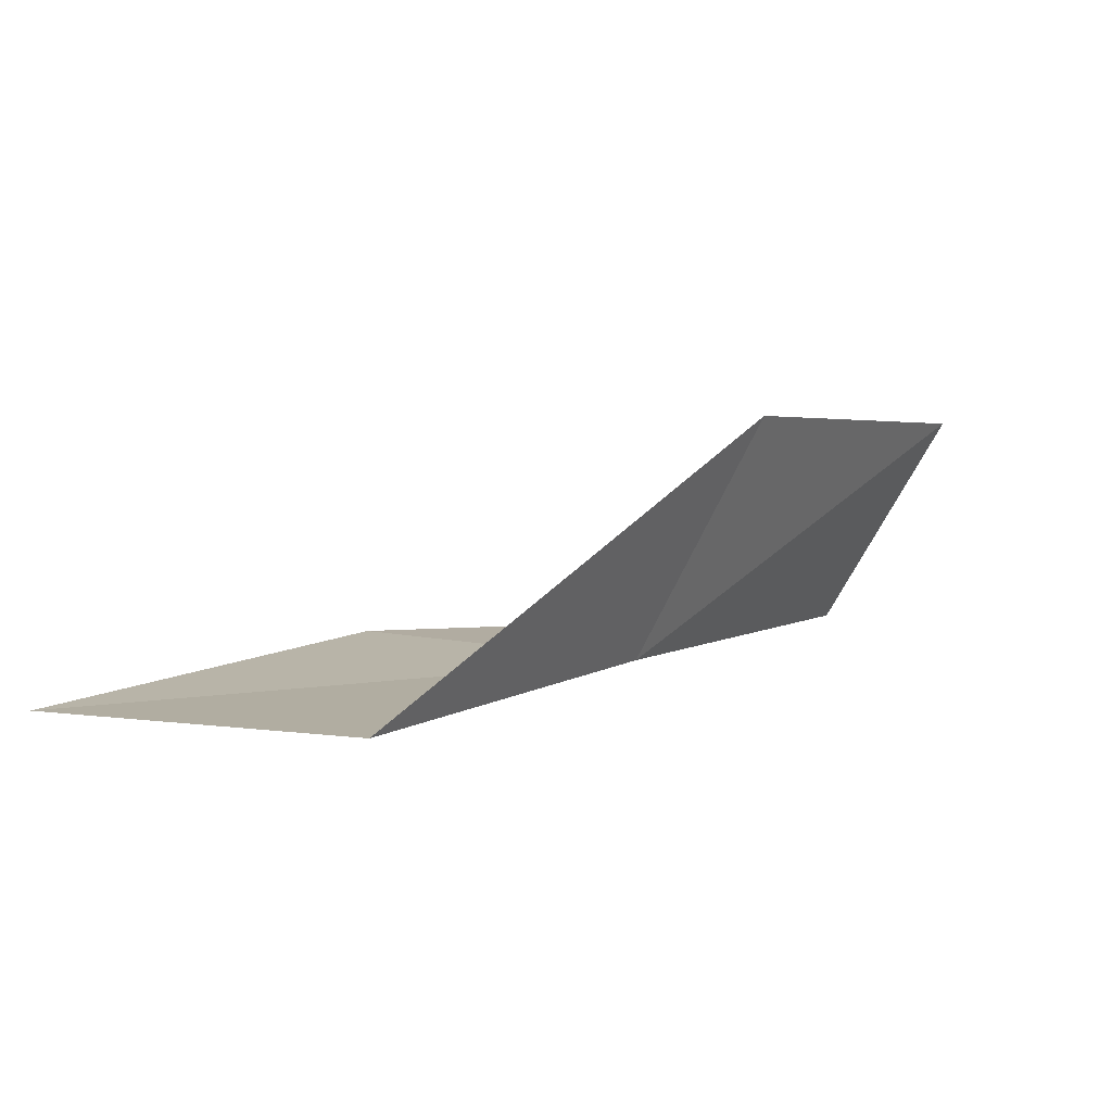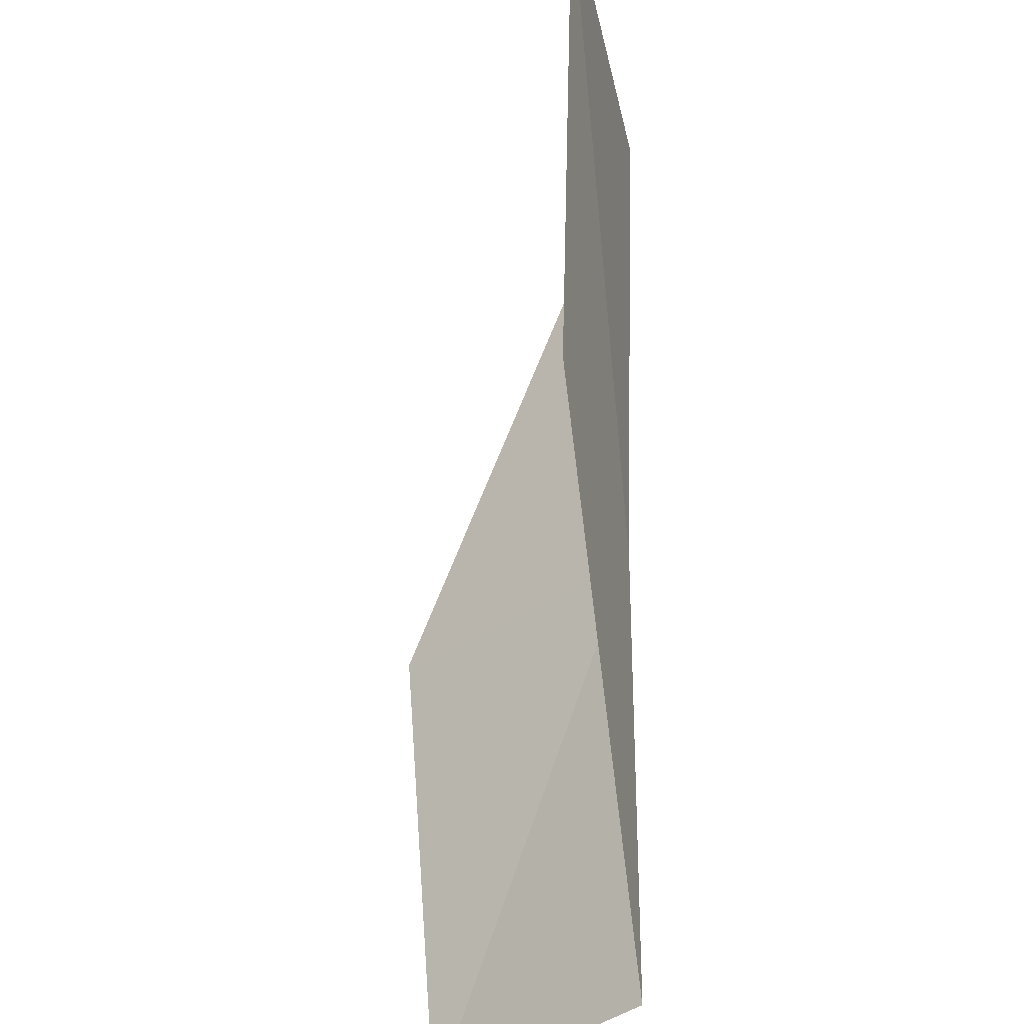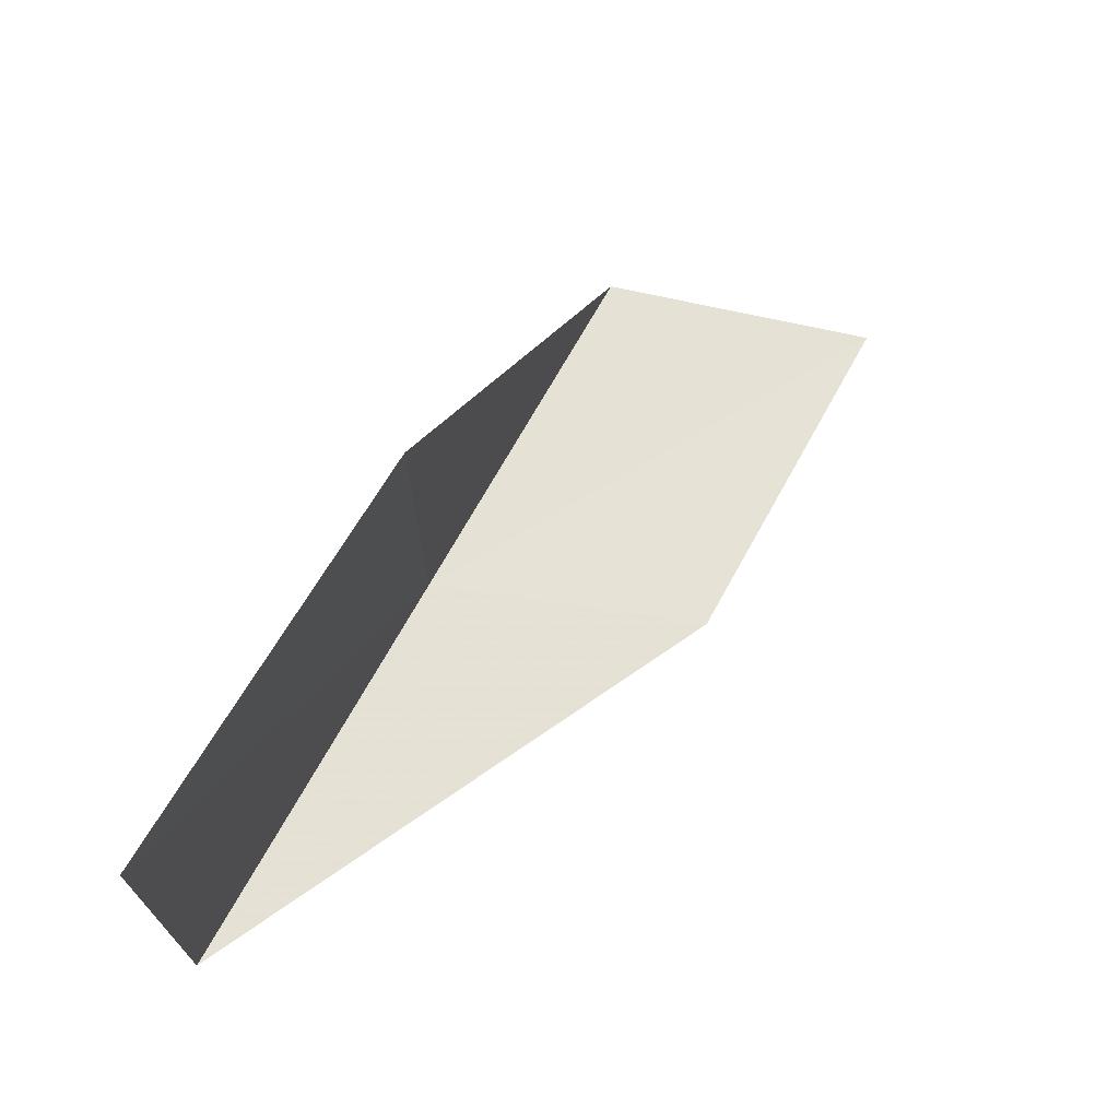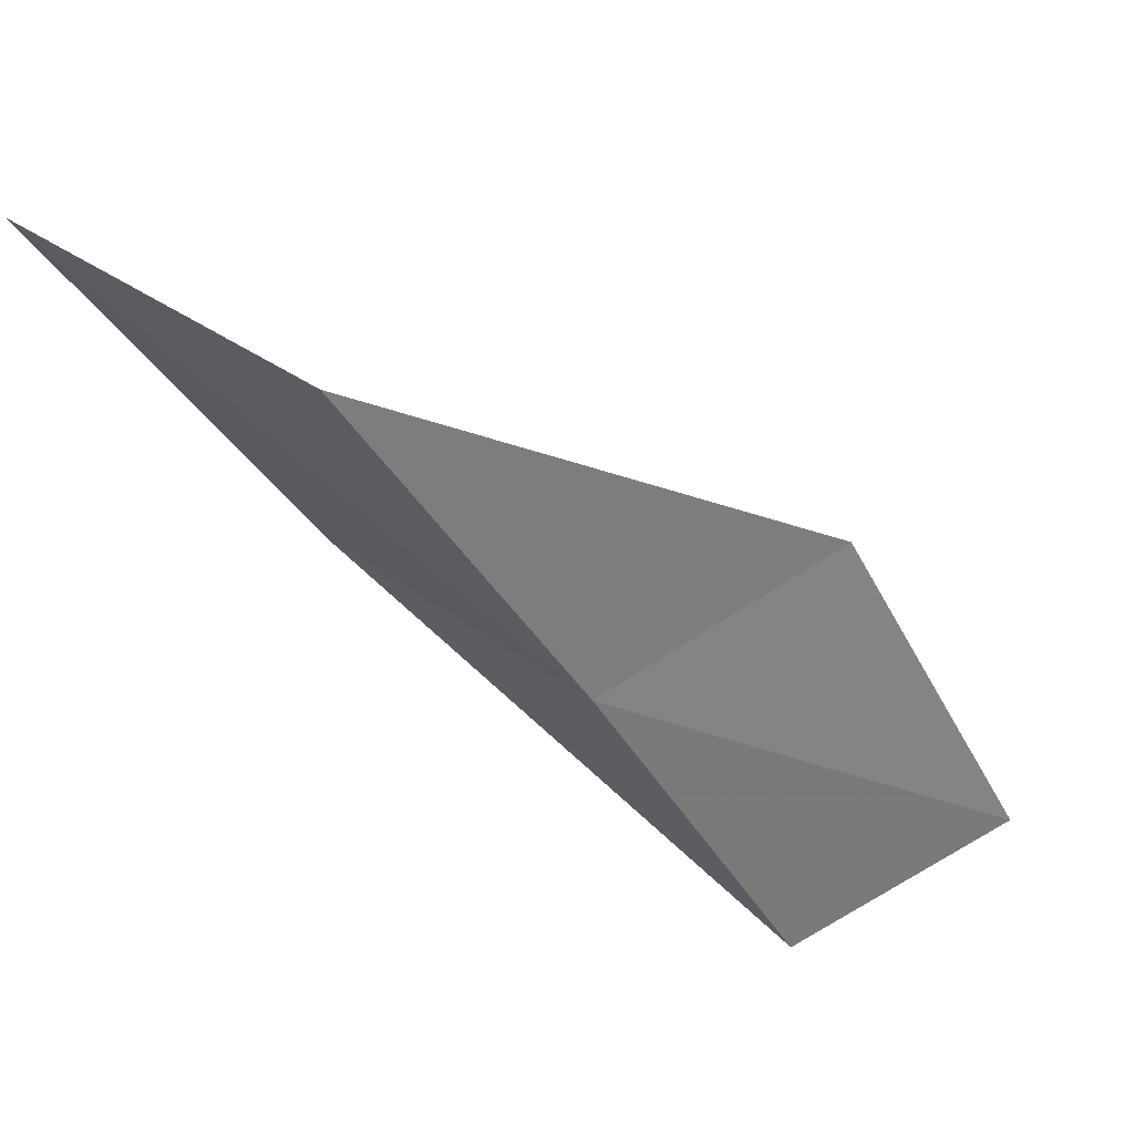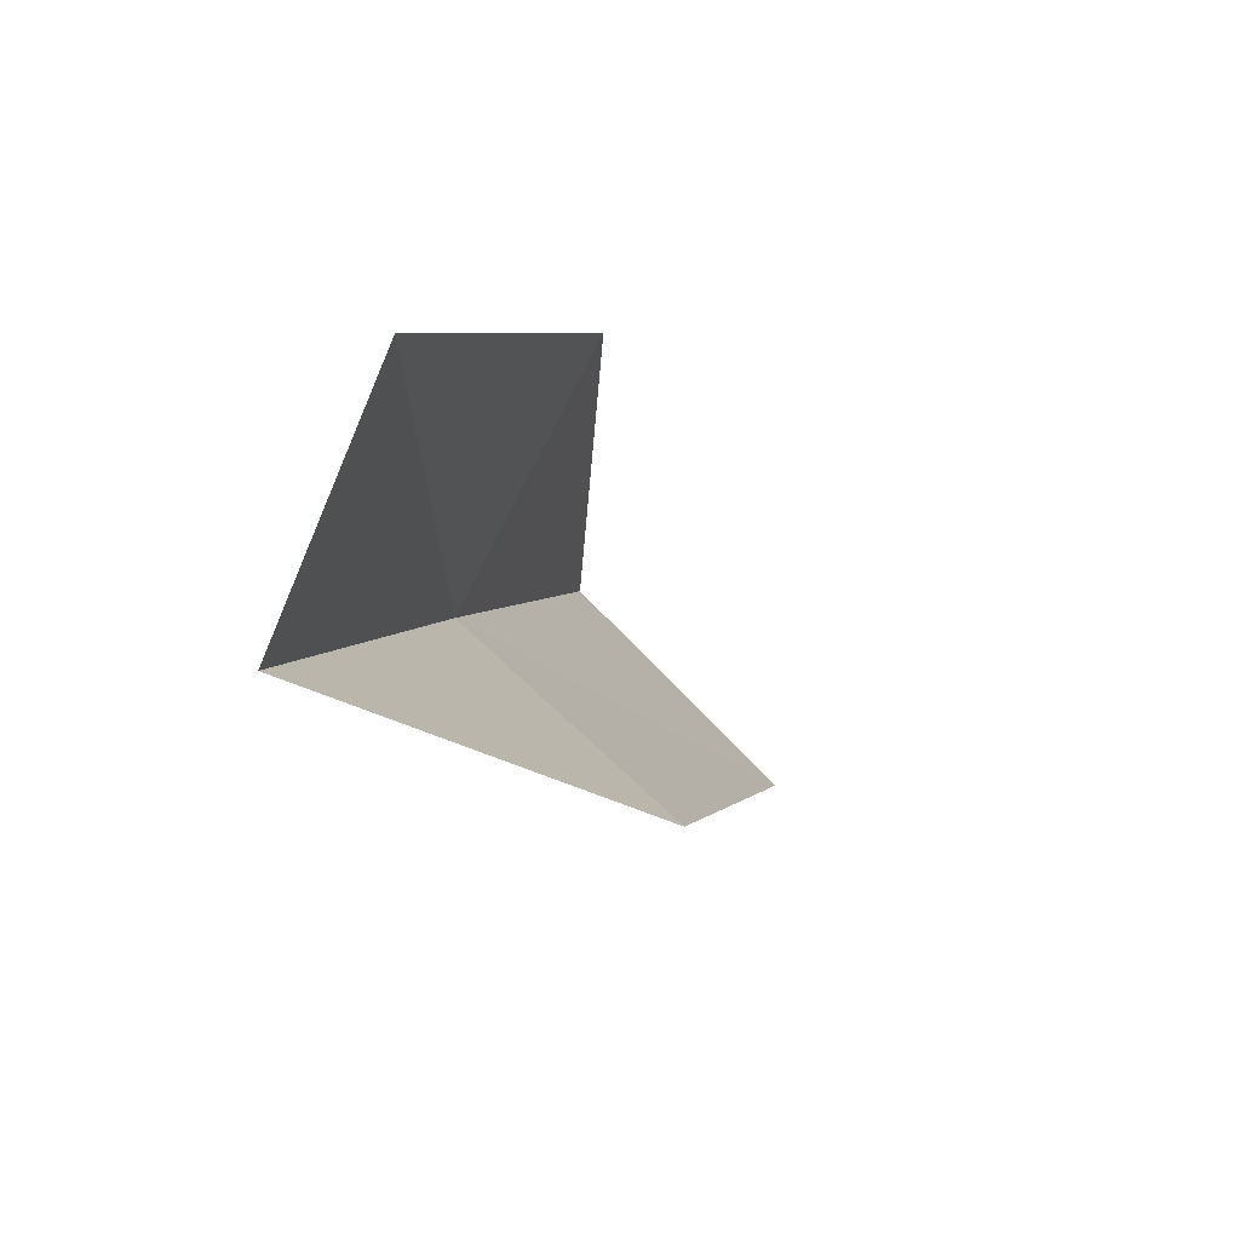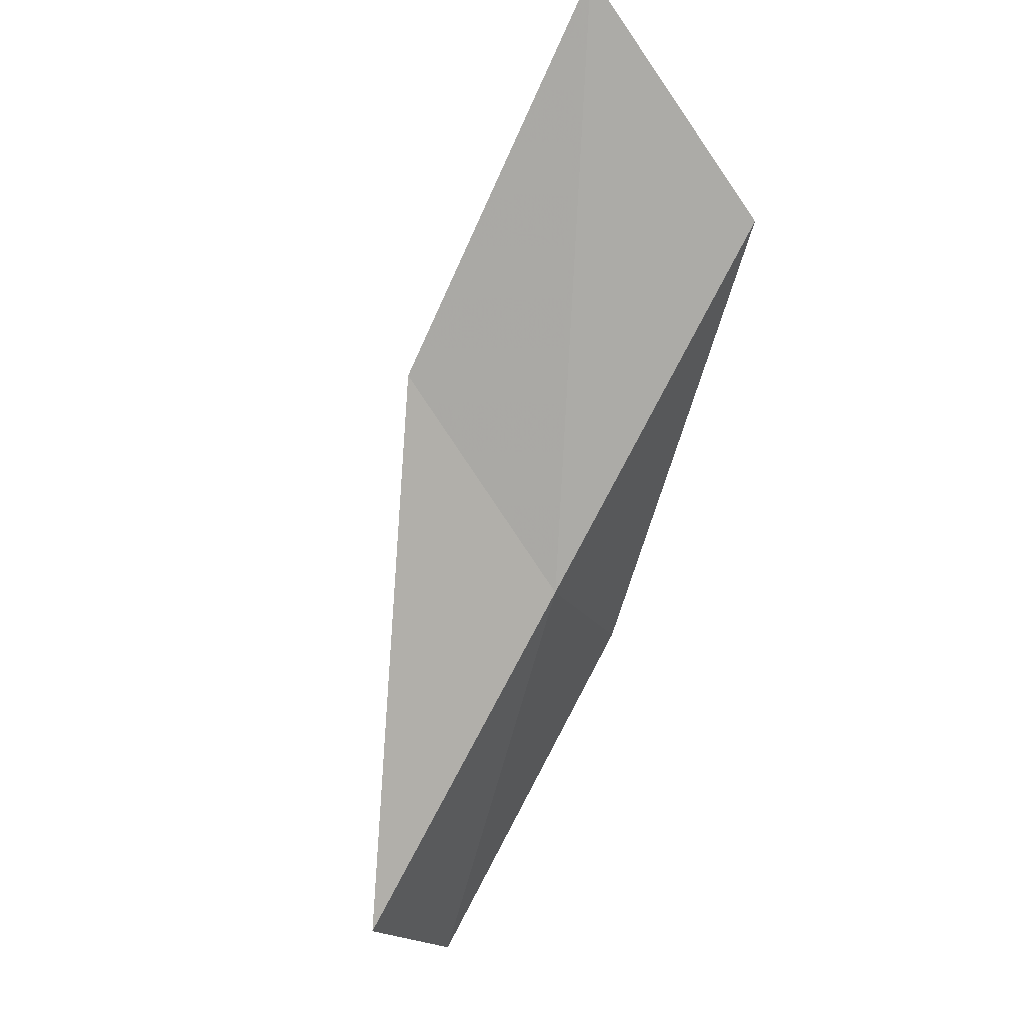
<metadata>
{"format":"obj","ext":"obj","renderer":"f3d","projection":"perspective","resolution":1024,"background":"white","views":[{"elev":1.6,"azim":4.4,"up":"+Y"},{"elev":-44.4,"azim":-81.2,"up":"+Z"},{"elev":-23.3,"azim":153.8,"up":"+Z"},{"elev":60.5,"azim":28.2,"up":"+Z"},{"elev":-59.9,"azim":126.8,"up":"+Z"},{"elev":-79.6,"azim":-55.7,"up":"+Y"}]}
</metadata>
<code>
v -28.2 30.74 52.3
v -26.73 33.54 52.3
v -30.59 30.29 56.66
v -33.93 30.54 56.66
v -31.32 31.06 52.3
v -24.31 33.58 47.94
v -25.83 31.03 47.94
f 1 3 2
f 1 5 4
f 1 4 3
f 1 6 7
f 1 2 6
f 1 7 5

</code>
